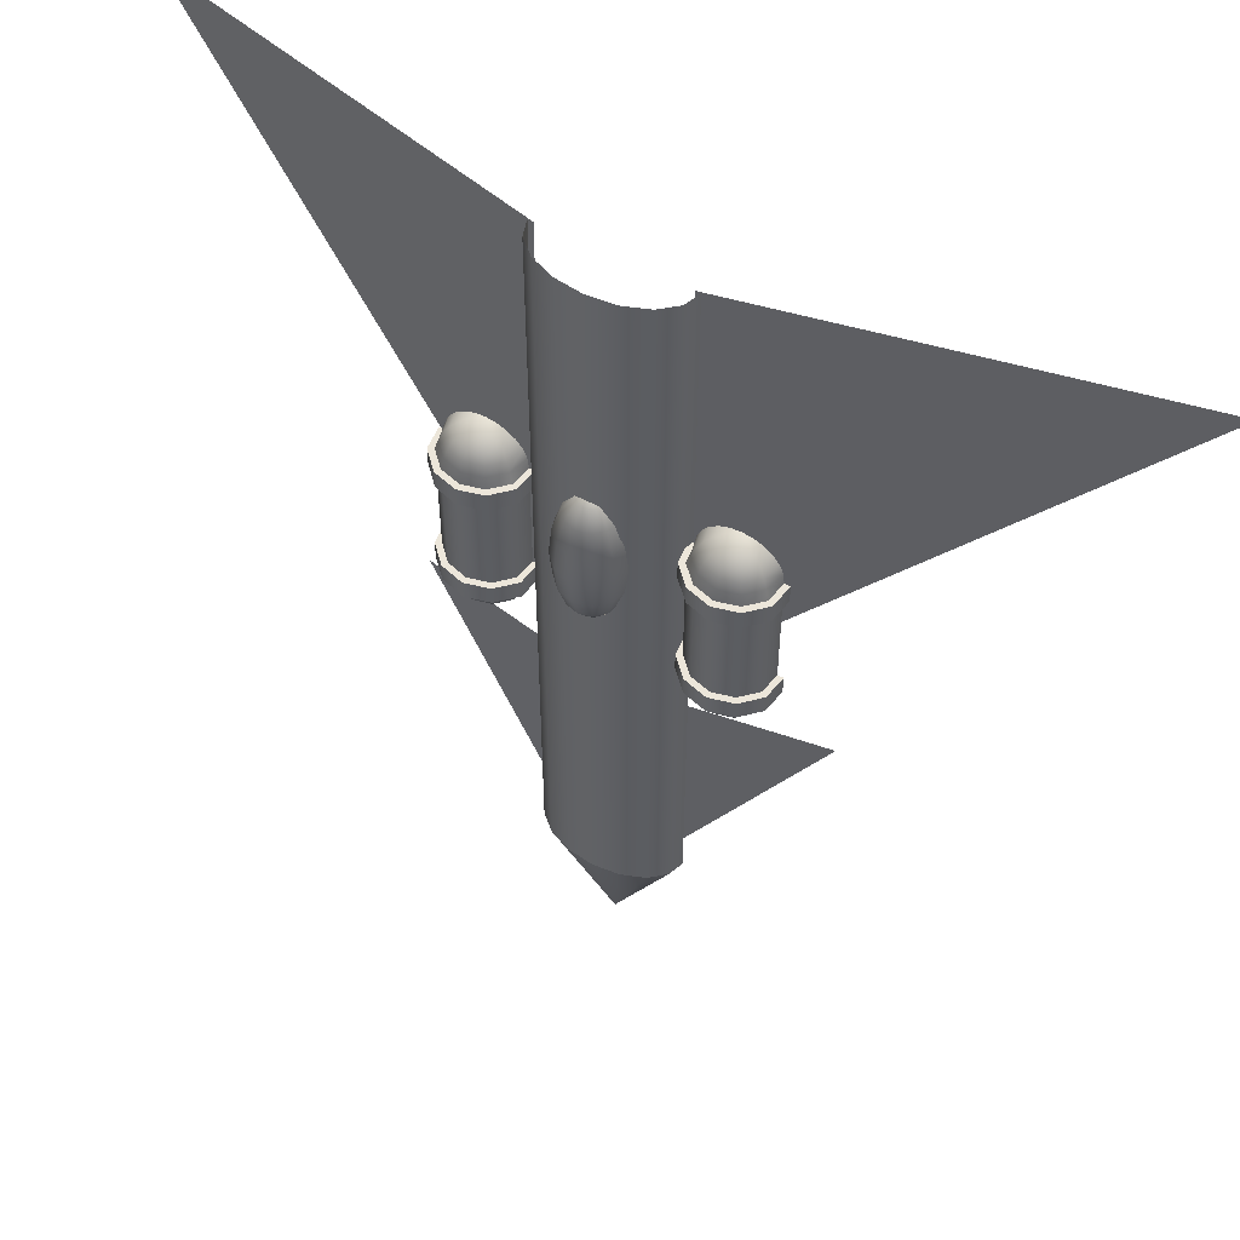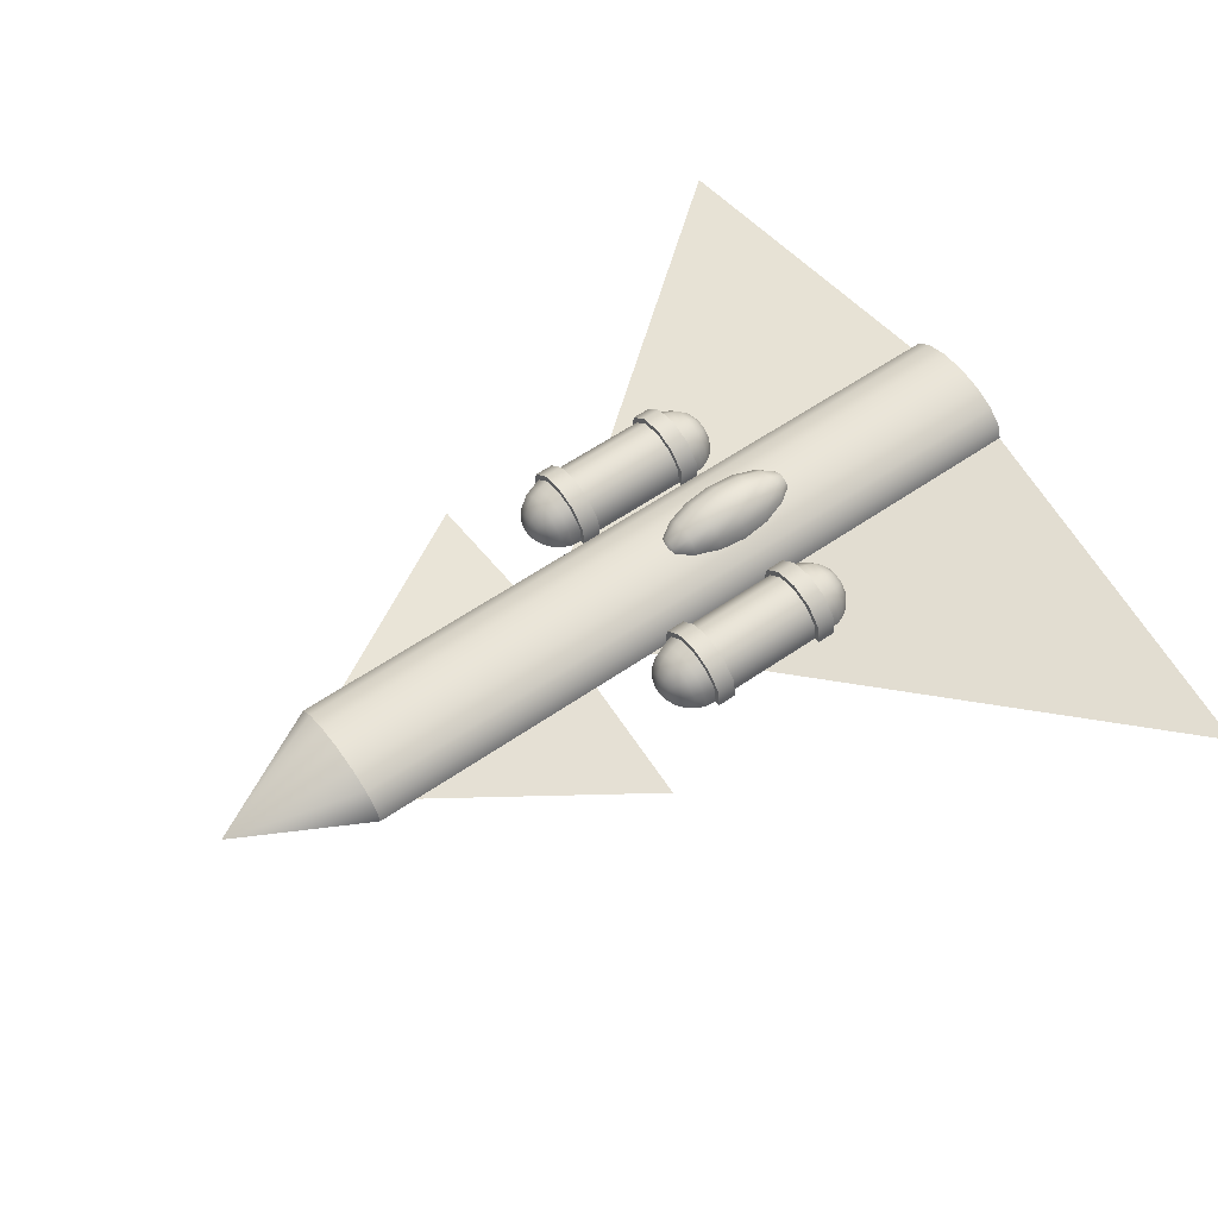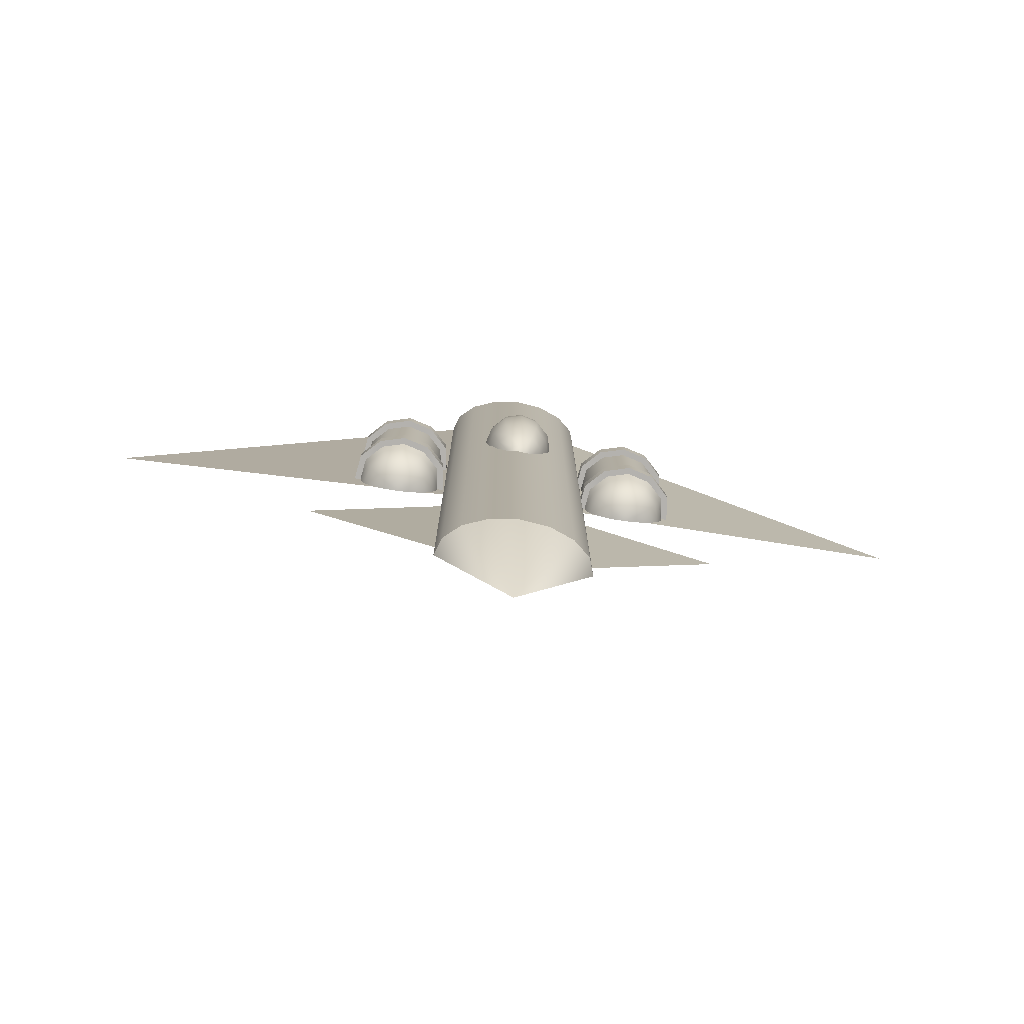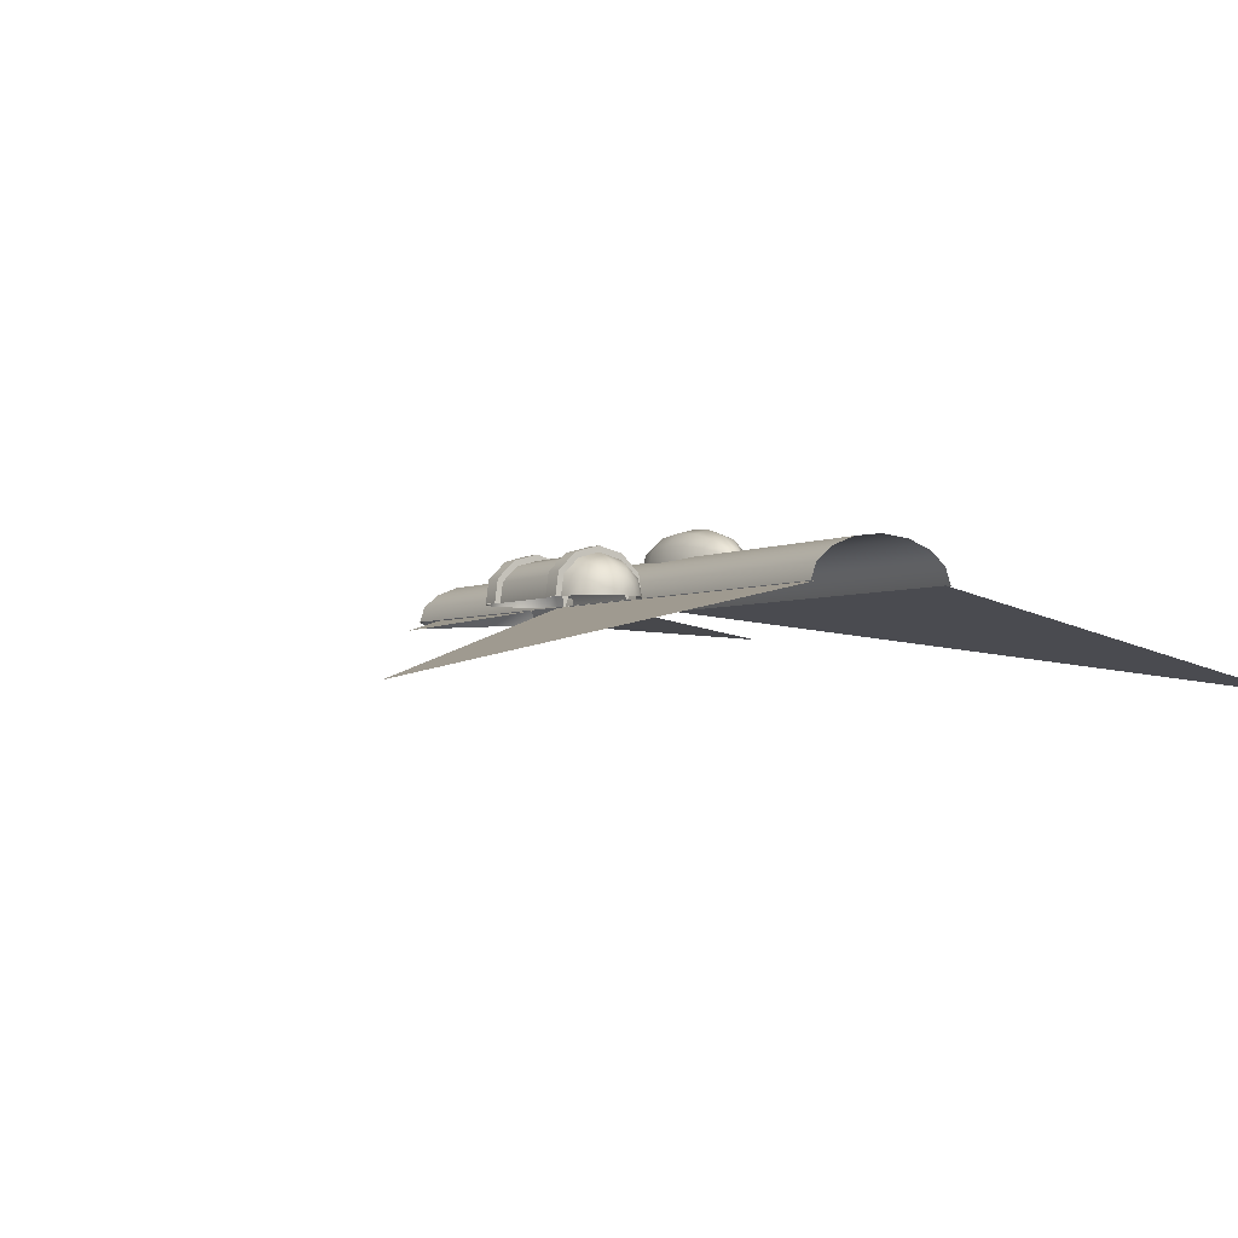
<metadata>
{"format":"obj","ext":"obj","renderer":"f3d","projection":"perspective","resolution":1024,"background":"white","views":[{"elev":54.2,"azim":-150.1,"up":"+Z"},{"elev":58.9,"azim":-125.4,"up":"+Y"},{"elev":-79.8,"azim":172.3,"up":"+Z"},{"elev":-3.0,"azim":-29.1,"up":"+Y"}]}
</metadata>
<code>
g default
v 5.036 -0 33.93
v 34.66 -6.654 33.93
v 5.036 0 -0.8908
v -5.036 -0 33.93
v -34.66 -6.654 33.93
v -5.036 0 -0.8908
v 5.01 1.221 -24.83
v 3.834 2.256 -24.83
v 2.075 2.947 -24.83
v 3e-06 3.19 -24.83
v -2.075 2.947 -24.83
v -3.834 2.256 -24.83
v -5.01 1.221 -24.83
v -5.422 1e-06 -24.83
v 5.422 -0 -24.83
v 5.01 1.221 33.94
v 3.834 2.256 33.94
v 2.075 2.947 33.94
v 3e-06 3.19 33.94
v -2.075 2.947 33.94
v -3.834 2.256 33.94
v -5.01 1.221 33.94
v -5.422 1e-06 33.94
v 5.422 0 33.94
v 0.8732 3.098 5.088
v 0.5042 3.467 5.088
v 0 3.602 5.088
v -0.5042 3.467 5.088
v -0.8732 3.098 5.088
v -1.008 2.594 5.088
v 1.008 2.594 5.088
v 1.613 3.526 6.349
v 0.9315 4.208 6.349
v 0 4.457 6.349
v -0.9315 4.208 6.349
v -1.613 3.526 6.349
v -1.863 2.594 6.349
v 1.863 2.594 6.349
v 2.108 3.811 8.235
v 1.217 4.702 8.235
v 0 5.028 8.235
v -1.217 4.702 8.235
v -2.108 3.811 8.235
v -2.434 2.594 8.235
v 2.434 2.594 8.235
v 2.282 3.911 10.46
v 1.317 4.876 10.46
v 0 5.229 10.46
v -1.317 4.876 10.46
v -2.282 3.911 10.46
v -2.635 2.594 10.46
v 2.635 2.594 10.46
v 2.108 3.811 12.68
v 1.217 4.702 12.68
v 0 5.028 12.68
v -1.217 4.702 12.68
v -2.108 3.811 12.68
v -2.434 2.594 12.68
v 2.434 2.594 12.68
v 1.613 3.526 14.57
v 0.9315 4.208 14.57
v 0 4.457 14.57
v -0.9315 4.208 14.57
v -1.613 3.526 14.57
v -1.863 2.594 14.57
v 1.863 2.594 14.57
v 0.8732 3.098 15.83
v 0.5042 3.467 15.83
v 0 3.602 15.83
v -0.5042 3.467 15.83
v -0.8732 3.098 15.83
v -1.008 2.594 15.83
v 1.008 2.594 15.83
v 0 2.594 4.646
v 0 2.594 16.27
v 0 0 -35.02
v -11.34 1.566 11.96
v -10.16 2.742 11.96
v -8.562 3.173 11.96
v -6.961 2.742 11.96
v -5.788 1.566 11.96
v -5.572 0 11.96
v -11.55 0 11.96
v -5.572 -0 10.48
v -5.788 1.566 10.48
v -6.961 2.742 10.48
v -8.562 3.173 10.48
v -10.16 2.742 10.48
v -11.34 1.566 10.48
v -11.55 -0 10.48
v -9.251 0.3909 14.92
v -8.965 0.677 14.92
v -8.574 0.7817 14.92
v -8.183 0.677 14.92
v -7.897 0.3909 14.92
v -7.792 -0 14.92
v -9.356 -0 14.92
v -9.882 0.7551 14.62
v -9.329 1.308 14.62
v -8.574 1.51 14.62
v -7.819 1.308 14.62
v -7.266 0.7551 14.62
v -7.063 -0 14.62
v -10.08 -0 14.62
v -10.42 1.068 14.14
v -9.642 1.85 14.14
v -8.574 2.136 14.14
v -7.506 1.85 14.14
v -6.724 1.068 14.14
v -6.438 -0 14.14
v -10.71 -0 14.14
v -10.84 1.308 13.51
v -9.882 2.265 13.51
v -8.574 2.616 13.51
v -7.266 2.265 13.51
v -6.308 1.308 13.51
v -5.958 -0 13.51
v -11.19 -0 13.51
v -11.1 1.459 12.78
v -10.03 2.527 12.78
v -8.574 2.917 12.78
v -7.115 2.527 12.78
v -6.047 1.459 12.78
v -5.656 0 12.78
v -11.49 0 12.78
v -8.574 -0 15.02
v -11.34 1.566 1.045
v -10.16 2.742 1.045
v -8.562 3.173 1.045
v -6.961 2.742 1.045
v -5.788 1.566 1.045
v -5.572 0 1.045
v -11.55 0 1.045
v -5.572 -0 2.531
v -5.788 1.566 2.531
v -6.961 2.742 2.531
v -8.562 3.173 2.531
v -10.16 2.742 2.531
v -11.34 1.566 2.531
v -11.55 -0 2.531
v -9.251 0.3909 -1.91
v -8.965 0.677 -1.91
v -8.574 0.7817 -1.91
v -8.183 0.677 -1.91
v -7.897 0.3909 -1.91
v -7.792 -0 -1.91
v -9.356 -0 -1.91
v -9.882 0.7551 -1.608
v -9.329 1.308 -1.608
v -8.574 1.51 -1.608
v -7.819 1.308 -1.608
v -7.266 0.7551 -1.608
v -7.063 -0 -1.608
v -10.08 -0 -1.608
v -10.42 1.068 -1.128
v -9.642 1.85 -1.128
v -8.574 2.136 -1.128
v -7.506 1.85 -1.128
v -6.724 1.068 -1.128
v -6.438 -0 -1.128
v -10.71 -0 -1.128
v -10.84 1.308 -0.5028
v -9.882 2.265 -0.5028
v -8.574 2.616 -0.5028
v -7.266 2.265 -0.5028
v -6.308 1.308 -0.5028
v -5.958 -0 -0.5028
v -11.19 -0 -0.5028
v -11.1 1.459 0.2257
v -10.03 2.527 0.2257
v -8.574 2.917 0.2257
v -7.115 2.527 0.2257
v -6.047 1.459 0.2257
v -5.656 0 0.2257
v -11.49 0 0.2257
v -8.574 -0 -2.013
v -11.74 1.798 11.96
v -11.74 1.798 10.48
v -10.4 3.147 10.48
v -10.4 3.147 11.96
v -8.561 3.642 10.48
v -8.561 3.642 11.96
v -6.722 3.147 10.48
v -6.722 3.147 11.96
v -5.377 1.798 10.48
v -5.377 1.798 11.96
v -5.128 -0 10.48
v -5.128 0 11.96
v -11.99 0 11.96
v -11.99 -0 10.48
v -11.74 1.798 1.045
v -10.4 3.147 1.045
v -10.4 3.147 2.531
v -11.74 1.798 2.531
v -8.561 3.642 1.045
v -8.561 3.642 2.531
v -6.722 3.147 1.045
v -6.722 3.147 2.531
v -5.377 1.798 1.045
v -5.377 1.798 2.531
v -5.128 0 1.045
v -5.128 -0 2.531
v -11.99 0 1.045
v -11.99 -0 2.531
v 11.7 1.566 11.96
v 10.53 2.742 11.96
v 8.931 3.173 11.96
v 7.33 2.742 11.96
v 6.158 1.566 11.96
v 5.941 0 11.96
v 11.92 0 11.96
v 5.941 -0 10.48
v 6.158 1.566 10.48
v 7.33 2.742 10.48
v 8.931 3.173 10.48
v 10.53 2.742 10.48
v 11.7 1.566 10.48
v 11.92 -0 10.48
v 9.62 0.3909 14.92
v 9.333 0.677 14.92
v 8.943 0.7817 14.92
v 8.552 0.677 14.92
v 8.266 0.3909 14.92
v 8.161 -0 14.92
v 9.724 -0 14.92
v 10.25 0.7551 14.62
v 9.698 1.308 14.62
v 8.943 1.51 14.62
v 8.187 1.308 14.62
v 7.635 0.7551 14.62
v 7.432 -0 14.62
v 10.45 -0 14.62
v 10.79 1.068 14.14
v 10.01 1.85 14.14
v 8.943 2.136 14.14
v 7.875 1.85 14.14
v 7.093 1.068 14.14
v 6.807 -0 14.14
v 11.08 -0 14.14
v 11.21 1.308 13.51
v 10.25 2.265 13.51
v 8.943 2.616 13.51
v 7.635 2.265 13.51
v 6.677 1.308 13.51
v 6.327 -0 13.51
v 11.56 -0 13.51
v 11.47 1.459 12.78
v 10.4 2.527 12.78
v 8.943 2.917 12.78
v 7.484 2.527 12.78
v 6.416 1.459 12.78
v 6.025 0 12.78
v 11.86 0 12.78
v 8.943 -0 15.02
v 11.7 1.566 1.045
v 10.53 2.742 1.045
v 8.931 3.173 1.045
v 7.33 2.742 1.045
v 6.158 1.566 1.045
v 5.941 0 1.045
v 11.92 0 1.045
v 5.941 -0 2.531
v 6.158 1.566 2.531
v 7.33 2.742 2.531
v 8.931 3.173 2.531
v 10.53 2.742 2.531
v 11.7 1.566 2.531
v 11.92 -0 2.531
v 9.62 0.3909 -1.91
v 9.333 0.677 -1.91
v 8.943 0.7817 -1.91
v 8.552 0.677 -1.91
v 8.266 0.3909 -1.91
v 8.161 -0 -1.91
v 9.724 -0 -1.91
v 10.25 0.7551 -1.608
v 9.698 1.308 -1.608
v 8.943 1.51 -1.608
v 8.187 1.308 -1.608
v 7.635 0.7551 -1.608
v 7.432 -0 -1.608
v 10.45 -0 -1.608
v 10.79 1.068 -1.128
v 10.01 1.85 -1.128
v 8.943 2.136 -1.128
v 7.875 1.85 -1.128
v 7.093 1.068 -1.128
v 6.807 -0 -1.128
v 11.08 -0 -1.128
v 11.21 1.308 -0.5028
v 10.25 2.265 -0.5028
v 8.943 2.616 -0.5028
v 7.635 2.265 -0.5028
v 6.677 1.308 -0.5028
v 6.327 -0 -0.5028
v 11.56 -0 -0.5028
v 11.47 1.459 0.2257
v 10.4 2.527 0.2257
v 8.943 2.917 0.2257
v 7.484 2.527 0.2257
v 6.416 1.459 0.2257
v 6.025 0 0.2257
v 11.86 0 0.2257
v 8.943 -0 -2.013
v 12.11 1.798 11.96
v 12.11 1.798 10.48
v 10.77 3.147 10.48
v 10.77 3.147 11.96
v 8.929 3.642 10.48
v 8.929 3.642 11.96
v 7.091 3.147 10.48
v 7.091 3.147 11.96
v 5.746 1.798 10.48
v 5.746 1.798 11.96
v 5.497 -0 10.48
v 5.497 0 11.96
v 12.36 0 11.96
v 12.36 -0 10.48
v 12.11 1.798 1.045
v 10.77 3.147 1.045
v 10.77 3.147 2.531
v 12.11 1.798 2.531
v 8.929 3.642 1.045
v 8.929 3.642 2.531
v 7.091 3.147 1.045
v 7.091 3.147 2.531
v 5.746 1.798 1.045
v 5.746 1.798 2.531
v 5.497 0 1.045
v 5.497 -0 2.531
v 12.36 0 1.045
v 12.36 -0 2.531
v 4.844 -0 -5.522
v 15.2 -1.765 -5.522
v 4.844 0 -22.54
v -4.844 -0 -5.522
v -15.2 -1.765 -5.522
v -4.844 0 -22.54
g polySurface2
f 1 2 3
f 4 6 5
f 7 8 16
f 16 8 17
f 8 9 17
f 17 9 18
f 9 10 18
f 18 10 19
f 10 11 19
f 19 11 20
f 11 12 20
f 20 12 21
f 12 13 21
f 21 13 22
f 13 14 22
f 22 14 23
f 15 7 24
f 24 7 16
f 25 26 32
f 32 26 33
f 26 27 33
f 33 27 34
f 27 28 34
f 34 28 35
f 28 29 35
f 35 29 36
f 29 30 36
f 36 30 37
f 31 25 38
f 38 25 32
f 32 33 39
f 39 33 40
f 33 34 40
f 40 34 41
f 34 35 41
f 41 35 42
f 35 36 42
f 42 36 43
f 36 37 43
f 43 37 44
f 38 32 45
f 45 32 39
f 39 40 46
f 46 40 47
f 40 41 47
f 47 41 48
f 41 42 48
f 48 42 49
f 42 43 49
f 49 43 50
f 43 44 50
f 50 44 51
f 45 39 52
f 52 39 46
f 46 47 53
f 53 47 54
f 47 48 54
f 54 48 55
f 48 49 55
f 55 49 56
f 49 50 56
f 56 50 57
f 50 51 57
f 57 51 58
f 52 46 59
f 59 46 53
f 53 54 60
f 60 54 61
f 54 55 61
f 61 55 62
f 55 56 62
f 62 56 63
f 56 57 63
f 63 57 64
f 57 58 64
f 64 58 65
f 59 53 66
f 66 53 60
f 60 61 67
f 67 61 68
f 61 62 68
f 68 62 69
f 62 63 69
f 69 63 70
f 63 64 70
f 70 64 71
f 64 65 71
f 71 65 72
f 66 60 73
f 73 60 67
f 26 25 74
f 27 26 74
f 28 27 74
f 29 28 74
f 30 29 74
f 25 31 74
f 67 68 75
f 68 69 75
f 69 70 75
f 70 71 75
f 71 72 75
f 73 67 75
f 14 13 76
f 13 12 76
f 12 11 76
f 11 10 76
f 10 9 76
f 9 8 76
f 8 7 76
f 7 15 76
f 177 180 178
f 180 179 178
f 180 182 179
f 182 181 179
f 182 184 181
f 184 183 181
f 184 186 183
f 186 185 183
f 186 188 185
f 188 187 185
f 189 177 190
f 177 178 190
f 91 92 98
f 92 99 98
f 92 93 99
f 93 100 99
f 93 94 100
f 94 101 100
f 94 95 101
f 95 102 101
f 95 96 102
f 96 103 102
f 97 91 104
f 91 98 104
f 98 99 105
f 99 106 105
f 99 100 106
f 100 107 106
f 100 101 107
f 101 108 107
f 101 102 108
f 102 109 108
f 102 103 109
f 103 110 109
f 104 98 111
f 98 105 111
f 105 106 112
f 106 113 112
f 106 107 113
f 107 114 113
f 107 108 114
f 108 115 114
f 108 109 115
f 109 116 115
f 109 110 116
f 110 117 116
f 111 105 118
f 105 112 118
f 112 113 119
f 113 120 119
f 113 114 120
f 114 121 120
f 114 115 121
f 115 122 121
f 115 116 122
f 116 123 122
f 116 117 123
f 117 124 123
f 118 112 125
f 112 119 125
f 77 119 78
f 119 120 78
f 120 121 78
f 121 79 78
f 121 122 79
f 122 80 79
f 122 123 80
f 123 81 80
f 81 123 82
f 123 124 82
f 125 119 83
f 119 77 83
f 92 91 126
f 93 92 126
f 94 93 126
f 95 94 126
f 96 95 126
f 91 97 126
f 191 194 192
f 194 193 192
f 192 193 195
f 193 196 195
f 195 196 197
f 196 198 197
f 197 198 199
f 198 200 199
f 199 200 201
f 200 202 201
f 203 204 191
f 204 194 191
f 85 84 135
f 84 134 135
f 86 85 136
f 85 135 136
f 87 86 137
f 86 136 137
f 88 87 138
f 87 137 138
f 89 88 139
f 88 138 139
f 90 89 140
f 89 139 140
f 141 148 142
f 148 149 142
f 142 149 143
f 149 150 143
f 143 150 144
f 150 151 144
f 144 151 145
f 151 152 145
f 145 152 146
f 152 153 146
f 147 154 141
f 154 148 141
f 148 155 149
f 155 156 149
f 149 156 150
f 156 157 150
f 150 157 151
f 157 158 151
f 151 158 152
f 158 159 152
f 152 159 153
f 159 160 153
f 154 161 148
f 161 155 148
f 155 162 156
f 162 163 156
f 156 163 157
f 163 164 157
f 157 164 158
f 164 165 158
f 158 165 159
f 165 166 159
f 159 166 160
f 166 167 160
f 161 168 155
f 168 162 155
f 162 169 163
f 169 170 163
f 163 170 164
f 170 171 164
f 164 171 165
f 171 172 165
f 165 172 166
f 172 173 166
f 166 173 167
f 173 174 167
f 168 175 162
f 175 169 162
f 170 169 128
f 169 127 128
f 170 128 171
f 128 129 171
f 171 129 172
f 129 130 172
f 172 130 173
f 130 131 173
f 174 173 132
f 173 131 132
f 175 133 169
f 133 127 169
f 142 176 141
f 143 176 142
f 144 176 143
f 145 176 144
f 146 176 145
f 141 176 147
f 88 89 179
f 89 178 179
f 78 180 77
f 180 177 77
f 88 179 87
f 179 181 87
f 78 79 180
f 79 182 180
f 87 181 86
f 181 183 86
f 79 80 182
f 80 184 182
f 86 183 85
f 183 185 85
f 80 81 184
f 81 186 184
f 84 85 187
f 85 185 187
f 82 188 81
f 188 186 81
f 90 190 89
f 190 178 89
f 83 77 189
f 77 177 189
f 128 127 192
f 127 191 192
f 138 193 139
f 193 194 139
f 128 192 129
f 192 195 129
f 138 137 193
f 137 196 193
f 129 195 130
f 195 197 130
f 137 136 196
f 136 198 196
f 130 197 131
f 197 199 131
f 136 135 198
f 135 200 198
f 132 131 201
f 131 199 201
f 134 202 135
f 202 200 135
f 133 203 127
f 203 191 127
f 140 139 204
f 139 194 204
f 305 306 308
f 308 306 307
f 308 307 310
f 310 307 309
f 310 309 312
f 312 309 311
f 312 311 314
f 314 311 313
f 314 313 316
f 316 313 315
f 317 318 305
f 305 318 306
f 219 226 220
f 220 226 227
f 220 227 221
f 221 227 228
f 221 228 222
f 222 228 229
f 222 229 223
f 223 229 230
f 223 230 224
f 224 230 231
f 225 232 219
f 219 232 226
f 226 233 227
f 227 233 234
f 227 234 228
f 228 234 235
f 228 235 229
f 229 235 236
f 229 236 230
f 230 236 237
f 230 237 231
f 231 237 238
f 232 239 226
f 226 239 233
f 233 240 234
f 234 240 241
f 234 241 235
f 235 241 242
f 235 242 236
f 236 242 243
f 236 243 237
f 237 243 244
f 237 244 238
f 238 244 245
f 239 246 233
f 233 246 240
f 240 247 241
f 241 247 248
f 241 248 242
f 242 248 249
f 242 249 243
f 243 249 250
f 243 250 244
f 244 250 251
f 244 251 245
f 245 251 252
f 246 253 240
f 240 253 247
f 205 206 247
f 247 206 248
f 248 206 249
f 249 206 207
f 249 207 250
f 250 207 208
f 250 208 251
f 251 208 209
f 209 210 251
f 251 210 252
f 253 211 247
f 247 211 205
f 220 254 219
f 221 254 220
f 222 254 221
f 223 254 222
f 224 254 223
f 219 254 225
f 319 320 322
f 322 320 321
f 320 323 321
f 321 323 324
f 323 325 324
f 324 325 326
f 325 327 326
f 326 327 328
f 327 329 328
f 328 329 330
f 331 319 332
f 332 319 322
f 213 263 212
f 212 263 262
f 214 264 213
f 213 264 263
f 215 265 214
f 214 265 264
f 216 266 215
f 215 266 265
f 217 267 216
f 216 267 266
f 218 268 217
f 217 268 267
f 269 270 276
f 276 270 277
f 270 271 277
f 277 271 278
f 271 272 278
f 278 272 279
f 272 273 279
f 279 273 280
f 273 274 280
f 280 274 281
f 275 269 282
f 282 269 276
f 276 277 283
f 283 277 284
f 277 278 284
f 284 278 285
f 278 279 285
f 285 279 286
f 279 280 286
f 286 280 287
f 280 281 287
f 287 281 288
f 282 276 289
f 289 276 283
f 283 284 290
f 290 284 291
f 284 285 291
f 291 285 292
f 285 286 292
f 292 286 293
f 286 287 293
f 293 287 294
f 287 288 294
f 294 288 295
f 289 283 296
f 296 283 290
f 290 291 297
f 297 291 298
f 291 292 298
f 298 292 299
f 292 293 299
f 299 293 300
f 293 294 300
f 300 294 301
f 294 295 301
f 301 295 302
f 296 290 303
f 303 290 297
f 298 256 297
f 297 256 255
f 298 299 256
f 256 299 257
f 299 300 257
f 257 300 258
f 300 301 258
f 258 301 259
f 302 260 301
f 301 260 259
f 303 297 261
f 261 297 255
f 270 269 304
f 271 270 304
f 272 271 304
f 273 272 304
f 274 273 304
f 269 275 304
f 216 307 217
f 217 307 306
f 206 205 308
f 308 205 305
f 216 215 307
f 307 215 309
f 206 308 207
f 207 308 310
f 215 214 309
f 309 214 311
f 207 310 208
f 208 310 312
f 214 213 311
f 311 213 313
f 208 312 209
f 209 312 314
f 212 315 213
f 213 315 313
f 210 209 316
f 316 209 314
f 218 217 318
f 318 217 306
f 211 317 205
f 205 317 305
f 256 320 255
f 255 320 319
f 266 267 321
f 321 267 322
f 256 257 320
f 320 257 323
f 266 321 265
f 265 321 324
f 257 258 323
f 323 258 325
f 265 324 264
f 264 324 326
f 258 259 325
f 325 259 327
f 264 326 263
f 263 326 328
f 260 329 259
f 259 329 327
f 262 263 330
f 330 263 328
f 261 255 331
f 331 255 319
f 268 332 267
f 267 332 322
f 333 334 335
f 336 338 337

</code>
